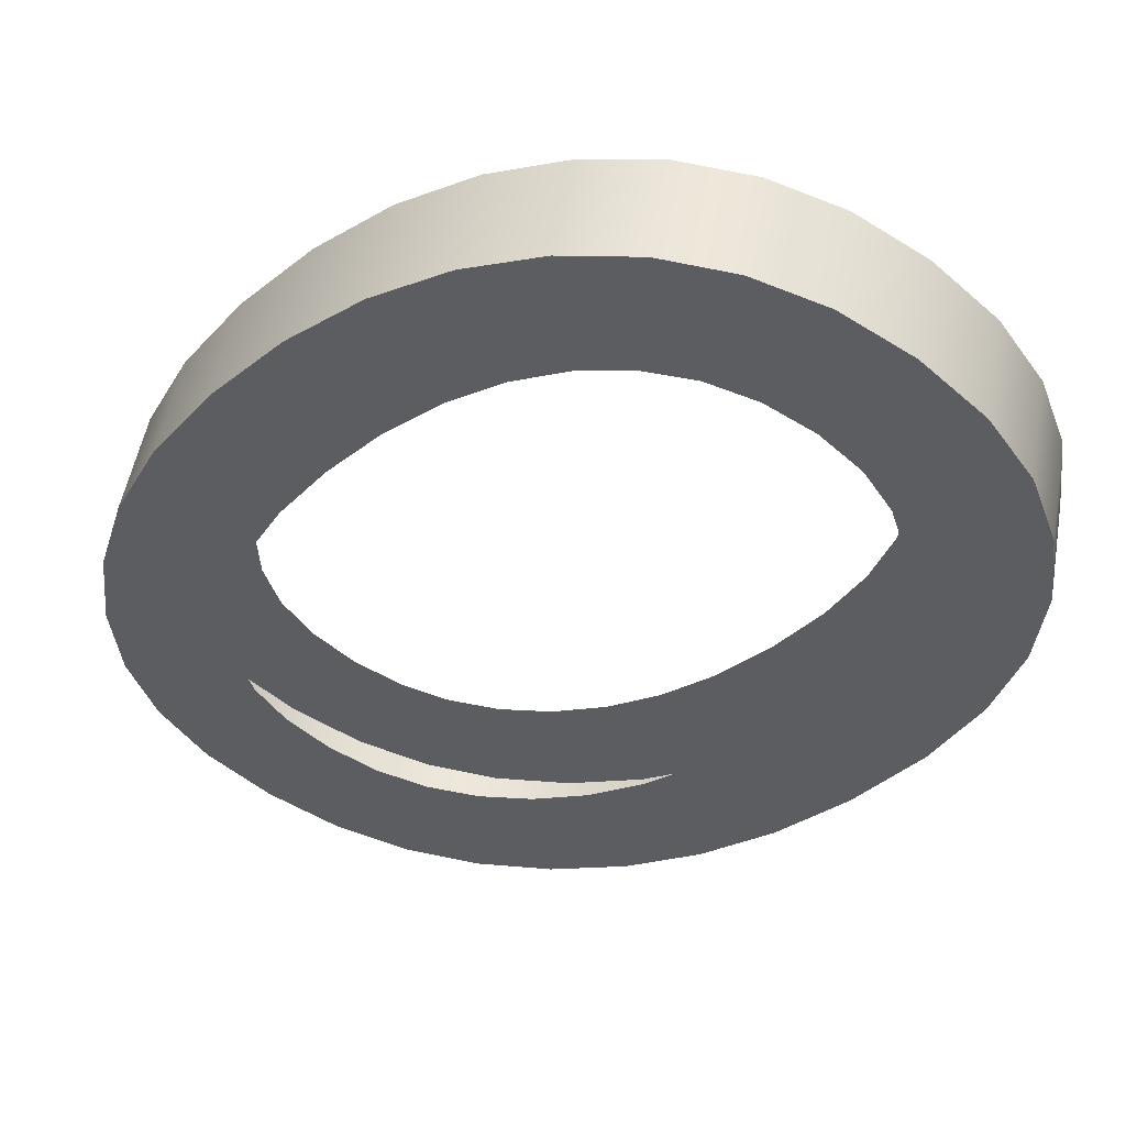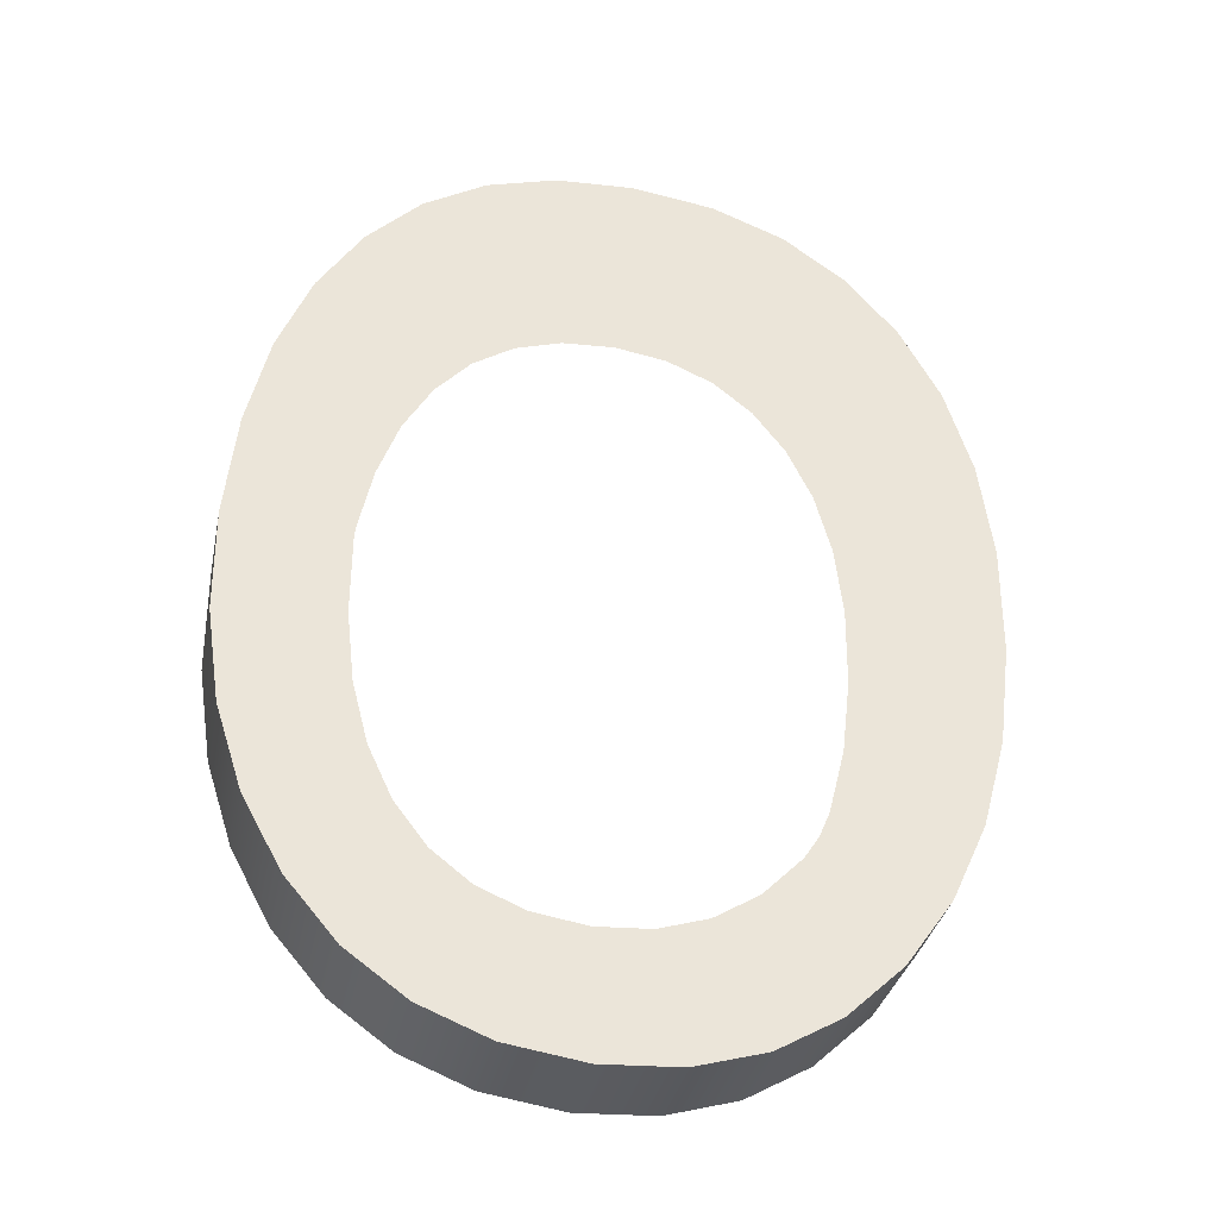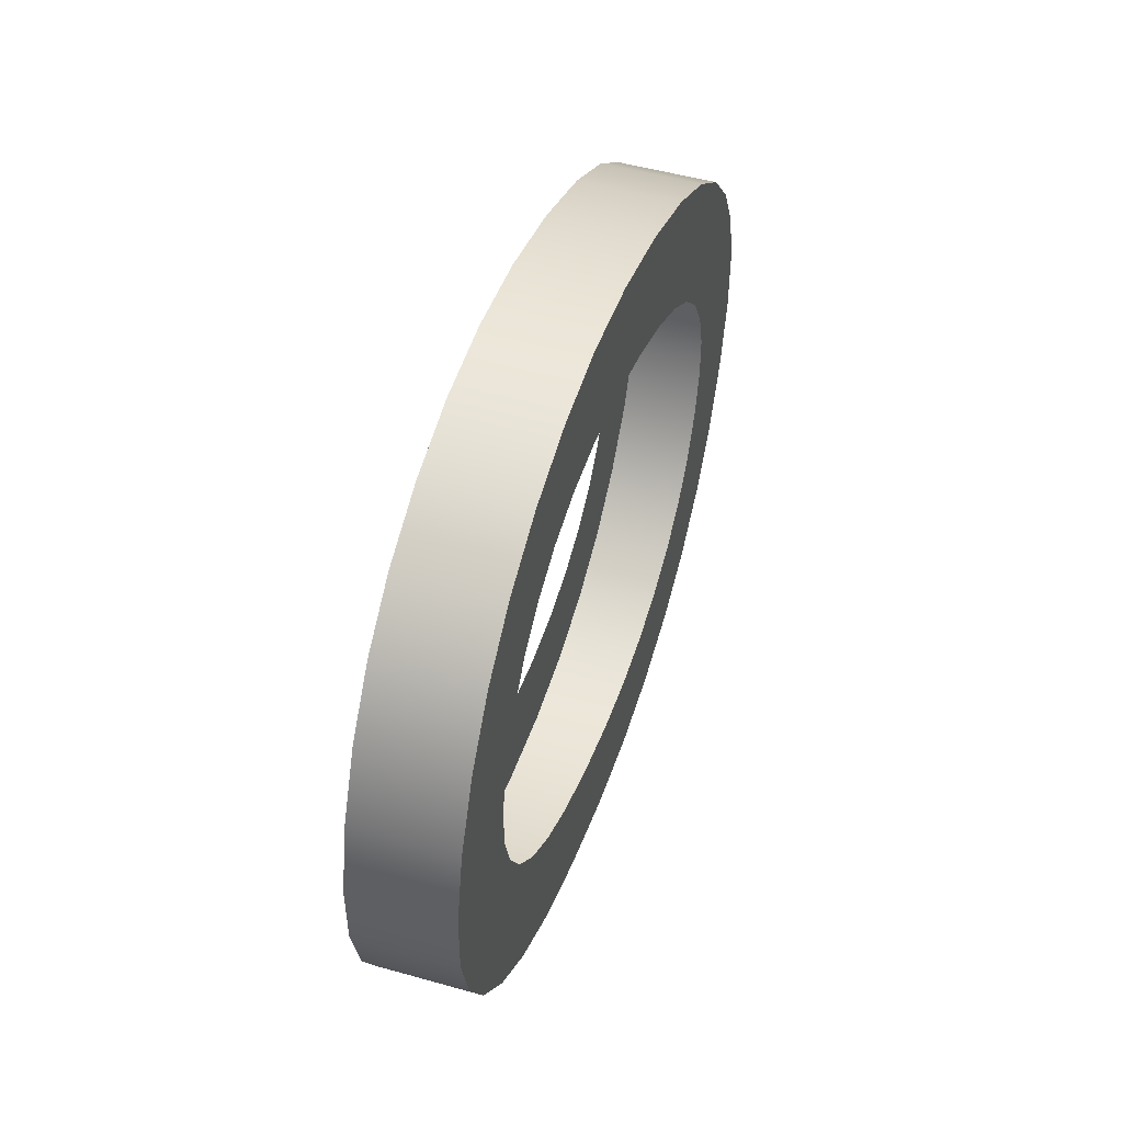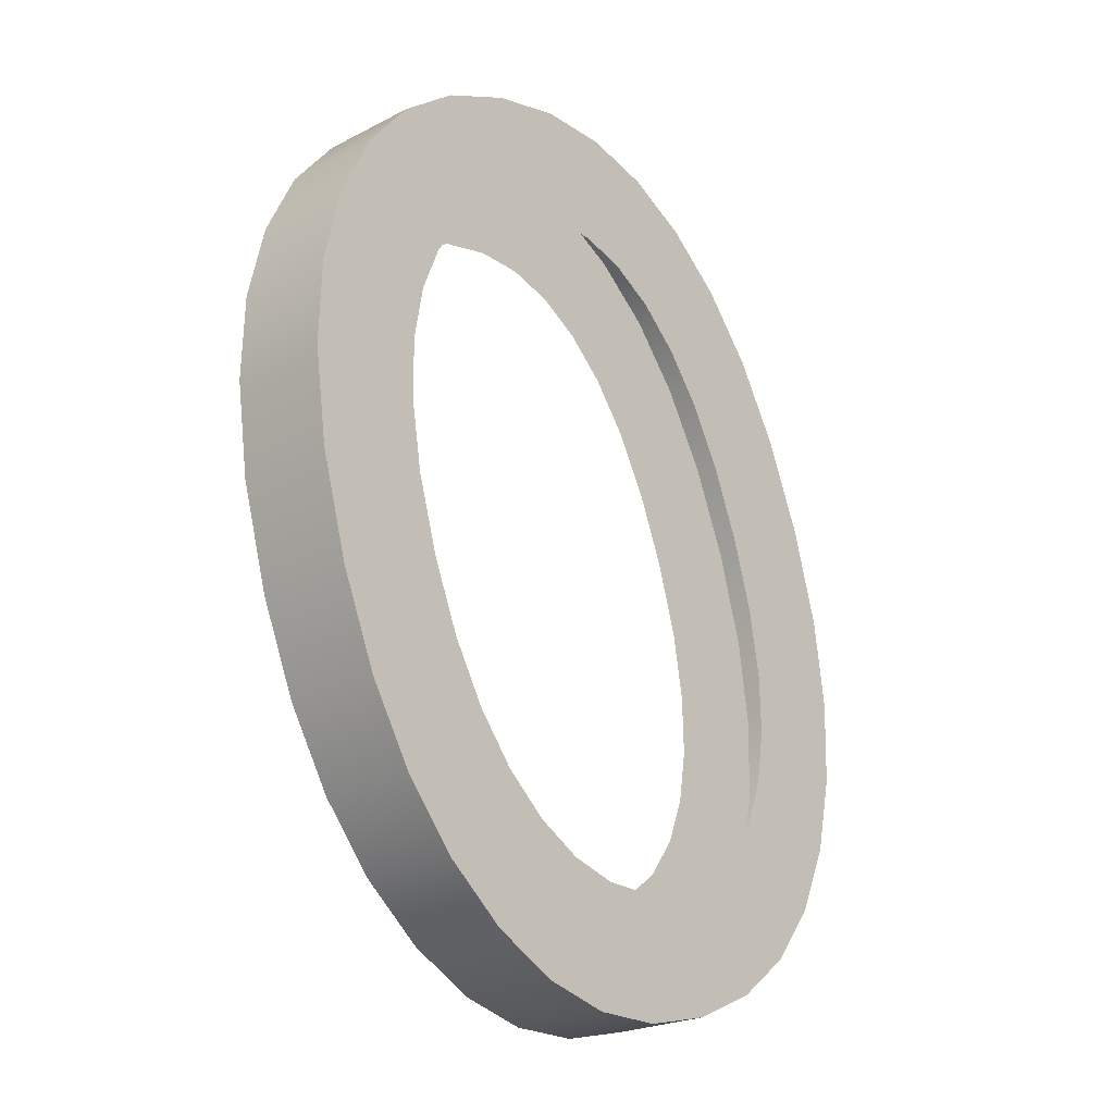
<metadata>
{"format":"obj","ext":"obj","renderer":"f3d","projection":"perspective","resolution":1024,"background":"white","views":[{"elev":-50.4,"azim":141.0,"up":"+Z"},{"elev":-49.8,"azim":168.3,"up":"+Y"},{"elev":-57.8,"azim":84.5,"up":"+Y"},{"elev":2.0,"azim":-51.4,"up":"+Y"}]}
</metadata>
<code>
o #ID1097
v -0.09227 0.5223 0.4049
v -0.09209 0.5203 0.4055
v -0.09212 0.5197 0.4056
v -0.09185 0.5228 0.4048
v -0.09199 0.5208 0.4053
v -0.09183 0.5213 0.4052
v -0.09135 0.5231 0.4047
v -0.09161 0.5217 0.4051
v -0.09133 0.522 0.405
v -0.09078 0.5232 0.4046
v -0.091 0.5222 0.4049
v -0.09063 0.5223 0.4049
v -0.09015 0.5233 0.4046
v -0.09021 0.5224 0.4049
v -0.08979 0.5223 0.4049
v -0.08954 0.5232 0.4046
v -0.08943 0.5222 0.4049
v -0.08901 0.5231 0.4047
v -0.08911 0.522 0.405
v -0.08885 0.5217 0.4051
v -0.08854 0.5228 0.4048
v -0.08864 0.5213 0.4052
v -0.08849 0.5209 0.4053
v -0.08815 0.5224 0.4049
v -0.0884 0.5204 0.4055
v -0.08837 0.5198 0.4056
v -0.08821 0.5172 0.4064
v -0.08787 0.5178 0.4062
v -0.08784 0.5219 0.405
v -0.08762 0.5184 0.406
v -0.08761 0.5213 0.4052
v -0.08748 0.519 0.4058
v -0.08748 0.5206 0.4054
v -0.08743 0.5198 0.4056
v -0.09301 0.5205 0.4054
v -0.09301 0.519 0.4059
v -0.09306 0.5197 0.4057
v -0.09287 0.5183 0.4061
v -0.09286 0.5212 0.4052
v -0.09264 0.5177 0.4062
v -0.09262 0.5218 0.405
v -0.0923 0.5172 0.4064
v -0.09209 0.5192 0.4058
v -0.09189 0.5168 0.4065
v -0.09199 0.5187 0.406
v -0.09183 0.5182 0.4061
v -0.09142 0.5165 0.4066
v -0.0916 0.5179 0.4062
v -0.09132 0.5176 0.4063
v -0.09088 0.5163 0.4066
v -0.091 0.5173 0.4063
v -0.09063 0.5172 0.4064
v -0.09028 0.5163 0.4067
v -0.09021 0.5172 0.4064
v -0.08966 0.5163 0.4066
v -0.08979 0.5172 0.4064
v -0.08943 0.5173 0.4063
v -0.08911 0.5165 0.4066
v -0.08911 0.5175 0.4063
v -0.08885 0.5178 0.4062
v -0.08862 0.5168 0.4065
v -0.08864 0.5182 0.4061
v -0.08849 0.5187 0.406
v -0.0884 0.5192 0.4058
v -0.08837 0.5198 0.4056
v -0.0884 0.5192 0.4058
v -0.08821 0.5172 0.4064
v -0.08849 0.5187 0.406
v -0.08862 0.5168 0.4065
v -0.08864 0.5182 0.4061
v -0.08885 0.5178 0.4062
v -0.08911 0.5165 0.4066
v -0.08911 0.5175 0.4063
v -0.08943 0.5173 0.4063
v -0.08966 0.5163 0.4066
v -0.08979 0.5172 0.4064
v -0.09021 0.5172 0.4064
v -0.09028 0.5163 0.4067
v -0.09063 0.5172 0.4064
v -0.09088 0.5163 0.4066
v -0.091 0.5173 0.4063
v -0.09132 0.5176 0.4063
v -0.09142 0.5165 0.4066
v -0.0916 0.5179 0.4062
v -0.09183 0.5182 0.4061
v -0.09189 0.5168 0.4065
v -0.09199 0.5187 0.406
v -0.09209 0.5192 0.4058
v -0.09212 0.5197 0.4056
v -0.09227 0.5223 0.4049
v -0.0923 0.5172 0.4064
v -0.09262 0.5218 0.405
v -0.09264 0.5177 0.4062
v -0.09286 0.5212 0.4052
v -0.09287 0.5183 0.4061
v -0.09301 0.5205 0.4054
v -0.09301 0.519 0.4059
v -0.09306 0.5197 0.4057
v -0.08743 0.5198 0.4056
v -0.08748 0.5206 0.4054
v -0.08748 0.519 0.4058
v -0.08761 0.5213 0.4052
v -0.08762 0.5184 0.406
v -0.08784 0.5219 0.405
v -0.08787 0.5178 0.4062
v -0.08815 0.5224 0.4049
v -0.0884 0.5204 0.4055
v -0.08849 0.5209 0.4053
v -0.08854 0.5228 0.4048
v -0.08864 0.5213 0.4052
v -0.08885 0.5217 0.4051
v -0.08901 0.5231 0.4047
v -0.08911 0.522 0.405
v -0.08943 0.5222 0.4049
v -0.08954 0.5232 0.4046
v -0.08979 0.5223 0.4049
v -0.09015 0.5233 0.4046
v -0.09021 0.5224 0.4049
v -0.09063 0.5223 0.4049
v -0.09078 0.5232 0.4046
v -0.091 0.5222 0.4049
v -0.09133 0.522 0.405
v -0.09135 0.5231 0.4047
v -0.09161 0.5217 0.4051
v -0.09183 0.5213 0.4052
v -0.09185 0.5228 0.4048
v -0.09199 0.5208 0.4053
v -0.09209 0.5203 0.4055
v -0.09028 0.5165 0.4074
v -0.09088 0.5163 0.4066
v -0.09028 0.5163 0.4067
v -0.09088 0.5165 0.4074
v -0.09088 0.5165 0.4074
v -0.09028 0.5165 0.4074
v -0.09088 0.5163 0.4066
v -0.09028 0.5163 0.4067
v -0.09142 0.5165 0.4066
v -0.09142 0.5167 0.4074
v -0.09142 0.5167 0.4074
v -0.09142 0.5165 0.4066
v -0.09189 0.5168 0.4065
v -0.09189 0.517 0.4073
v -0.09189 0.517 0.4073
v -0.09189 0.5168 0.4065
v -0.0923 0.5172 0.4064
v -0.0923 0.5174 0.4072
v -0.0923 0.5174 0.4072
v -0.0923 0.5172 0.4064
v -0.09264 0.5179 0.407
v -0.09264 0.5177 0.4062
v -0.09264 0.5177 0.4062
v -0.09264 0.5179 0.407
v -0.09287 0.5185 0.4068
v -0.09287 0.5183 0.4061
v -0.09287 0.5183 0.4061
v -0.09287 0.5185 0.4068
v -0.09301 0.5192 0.4066
v -0.09301 0.519 0.4059
v -0.09301 0.519 0.4059
v -0.09301 0.5192 0.4066
v -0.09306 0.5199 0.4064
v -0.09306 0.5197 0.4057
v -0.09306 0.5197 0.4057
v -0.09306 0.5199 0.4064
v -0.09301 0.5207 0.4062
v -0.09301 0.5205 0.4054
v -0.09301 0.5205 0.4054
v -0.09301 0.5207 0.4062
v -0.09286 0.5214 0.406
v -0.09286 0.5212 0.4052
v -0.09286 0.5212 0.4052
v -0.09286 0.5214 0.406
v -0.09262 0.522 0.4058
v -0.09262 0.5218 0.405
v -0.09262 0.5218 0.405
v -0.09262 0.522 0.4058
v -0.09227 0.5226 0.4057
v -0.09227 0.5223 0.4049
v -0.09227 0.5223 0.4049
v -0.09227 0.5226 0.4057
v -0.09185 0.5228 0.4048
v -0.09185 0.523 0.4055
v -0.09185 0.523 0.4055
v -0.09185 0.5228 0.4048
v -0.09135 0.5231 0.4047
v -0.09135 0.5233 0.4054
v -0.09135 0.5233 0.4054
v -0.09135 0.5231 0.4047
v -0.09078 0.5232 0.4046
v -0.09078 0.5235 0.4054
v -0.09078 0.5235 0.4054
v -0.09078 0.5232 0.4046
v -0.09015 0.5233 0.4046
v -0.09015 0.5235 0.4054
v -0.09015 0.5235 0.4054
v -0.09015 0.5233 0.4046
v -0.08954 0.5232 0.4046
v -0.08954 0.5235 0.4054
v -0.08954 0.5235 0.4054
v -0.08954 0.5232 0.4046
v -0.08901 0.5231 0.4047
v -0.08901 0.5233 0.4054
v -0.08901 0.5233 0.4054
v -0.08901 0.5231 0.4047
v -0.08854 0.5228 0.4048
v -0.08854 0.523 0.4055
v -0.08854 0.523 0.4055
v -0.08854 0.5228 0.4048
v -0.08815 0.5224 0.4049
v -0.08815 0.5226 0.4056
v -0.08815 0.5226 0.4056
v -0.08815 0.5224 0.4049
v -0.08784 0.5221 0.4058
v -0.08784 0.5219 0.405
v -0.08784 0.5221 0.4058
v -0.08784 0.5219 0.405
v -0.08761 0.5215 0.406
v -0.08761 0.5213 0.4052
v -0.08761 0.5215 0.406
v -0.08761 0.5213 0.4052
v -0.08748 0.5208 0.4062
v -0.08748 0.5206 0.4054
v -0.08748 0.5208 0.4062
v -0.08748 0.5206 0.4054
v -0.08743 0.52 0.4064
v -0.08743 0.5198 0.4056
v -0.08743 0.52 0.4064
v -0.08743 0.5198 0.4056
v -0.08748 0.5193 0.4066
v -0.08748 0.519 0.4058
v -0.08748 0.5193 0.4066
v -0.08748 0.519 0.4058
v -0.08762 0.5186 0.4068
v -0.08762 0.5184 0.406
v -0.08762 0.5186 0.4068
v -0.08762 0.5184 0.406
v -0.08787 0.518 0.407
v -0.08787 0.5178 0.4062
v -0.08787 0.518 0.407
v -0.08787 0.5178 0.4062
v -0.08821 0.5175 0.4071
v -0.08821 0.5172 0.4064
v -0.08821 0.5175 0.4071
v -0.08821 0.5172 0.4064
v -0.08862 0.5168 0.4065
v -0.08862 0.517 0.4073
v -0.08862 0.517 0.4073
v -0.08862 0.5168 0.4065
v -0.08911 0.5165 0.4066
v -0.08911 0.5167 0.4074
v -0.08911 0.5167 0.4074
v -0.08911 0.5165 0.4066
v -0.08966 0.5163 0.4066
v -0.08966 0.5165 0.4074
v -0.08966 0.5165 0.4074
v -0.08966 0.5163 0.4066
v -0.09301 0.5192 0.4066
v -0.09301 0.5207 0.4062
v -0.09306 0.5199 0.4064
v -0.09287 0.5185 0.4068
v -0.09286 0.5214 0.406
v -0.09264 0.5179 0.407
v -0.09262 0.522 0.4058
v -0.0923 0.5174 0.4072
v -0.09227 0.5226 0.4057
v -0.09209 0.5194 0.4066
v -0.09189 0.517 0.4073
v -0.09212 0.52 0.4064
v -0.09199 0.5189 0.4067
v -0.09183 0.5185 0.4069
v -0.09142 0.5167 0.4074
v -0.0916 0.5181 0.407
v -0.09132 0.5178 0.4071
v -0.09088 0.5165 0.4074
v -0.091 0.5176 0.4071
v -0.09063 0.5174 0.4072
v -0.09028 0.5165 0.4074
v -0.09021 0.5174 0.4072
v -0.08966 0.5165 0.4074
v -0.08979 0.5174 0.4072
v -0.08943 0.5176 0.4071
v -0.08911 0.5167 0.4074
v -0.08911 0.5178 0.4071
v -0.08885 0.5181 0.407
v -0.08862 0.517 0.4073
v -0.08864 0.5184 0.4069
v -0.08849 0.5189 0.4067
v -0.08821 0.5175 0.4071
v -0.0884 0.5194 0.4066
v -0.08837 0.52 0.4064
v -0.09209 0.5206 0.4062
v -0.09185 0.523 0.4055
v -0.09199 0.5211 0.4061
v -0.09183 0.5215 0.406
v -0.09135 0.5233 0.4054
v -0.09161 0.5219 0.4058
v -0.09133 0.5222 0.4058
v -0.09078 0.5235 0.4054
v -0.091 0.5224 0.4057
v -0.09063 0.5226 0.4057
v -0.09015 0.5235 0.4054
v -0.09021 0.5226 0.4056
v -0.08979 0.5226 0.4057
v -0.08954 0.5235 0.4054
v -0.08943 0.5224 0.4057
v -0.08901 0.5233 0.4054
v -0.08911 0.5222 0.4057
v -0.08885 0.5219 0.4058
v -0.08854 0.523 0.4055
v -0.08864 0.5216 0.4059
v -0.08849 0.5211 0.4061
v -0.08815 0.5226 0.4056
v -0.0884 0.5206 0.4062
v -0.08787 0.518 0.407
v -0.08784 0.5221 0.4058
v -0.08762 0.5186 0.4068
v -0.08761 0.5215 0.406
v -0.08748 0.5193 0.4066
v -0.08748 0.5208 0.4062
v -0.08743 0.52 0.4064
v -0.08743 0.52 0.4064
v -0.08748 0.5193 0.4066
v -0.08748 0.5208 0.4062
v -0.08761 0.5215 0.406
v -0.08762 0.5186 0.4068
v -0.08784 0.5221 0.4058
v -0.08787 0.518 0.407
v -0.08815 0.5226 0.4056
v -0.08821 0.5175 0.4071
v -0.08837 0.52 0.4064
v -0.0884 0.5206 0.4062
v -0.08849 0.5211 0.4061
v -0.08854 0.523 0.4055
v -0.08864 0.5216 0.4059
v -0.08885 0.5219 0.4058
v -0.08901 0.5233 0.4054
v -0.08911 0.5222 0.4057
v -0.08943 0.5224 0.4057
v -0.08954 0.5235 0.4054
v -0.08979 0.5226 0.4057
v -0.09015 0.5235 0.4054
v -0.09021 0.5226 0.4056
v -0.09063 0.5226 0.4057
v -0.09078 0.5235 0.4054
v -0.091 0.5224 0.4057
v -0.09133 0.5222 0.4058
v -0.09135 0.5233 0.4054
v -0.09161 0.5219 0.4058
v -0.09183 0.5215 0.406
v -0.09185 0.523 0.4055
v -0.09199 0.5211 0.4061
v -0.09209 0.5206 0.4062
v -0.09212 0.52 0.4064
v -0.09227 0.5226 0.4057
v -0.0884 0.5194 0.4066
v -0.08849 0.5189 0.4067
v -0.08862 0.517 0.4073
v -0.08864 0.5184 0.4069
v -0.08885 0.5181 0.407
v -0.08911 0.5167 0.4074
v -0.08911 0.5178 0.4071
v -0.08943 0.5176 0.4071
v -0.08966 0.5165 0.4074
v -0.08979 0.5174 0.4072
v -0.09021 0.5174 0.4072
v -0.09028 0.5165 0.4074
v -0.09063 0.5174 0.4072
v -0.09088 0.5165 0.4074
v -0.091 0.5176 0.4071
v -0.09132 0.5178 0.4071
v -0.09142 0.5167 0.4074
v -0.0916 0.5181 0.407
v -0.09183 0.5185 0.4069
v -0.09189 0.517 0.4073
v -0.09199 0.5189 0.4067
v -0.09209 0.5194 0.4066
v -0.0923 0.5174 0.4072
v -0.09262 0.522 0.4058
v -0.09264 0.5179 0.407
v -0.09286 0.5214 0.406
v -0.09287 0.5185 0.4068
v -0.09301 0.5207 0.4062
v -0.09301 0.5192 0.4066
v -0.09306 0.5199 0.4064
f 1 2 3
f 2 1 4
f 2 4 5
f 5 4 6
f 6 4 7
f 6 7 8
f 8 7 9
f 9 7 10
f 9 10 11
f 11 10 12
f 12 10 13
f 12 13 14
f 14 13 15
f 15 13 16
f 15 16 17
f 17 16 18
f 17 18 19
f 19 18 20
f 20 18 21
f 20 21 22
f 22 21 23
f 23 21 24
f 23 24 25
f 25 24 26
f 26 24 27
f 27 24 28
f 28 24 29
f 28 29 30
f 30 29 31
f 30 31 32
f 32 31 33
f 32 33 34
f 35 36 37
f 36 35 38
f 38 35 39
f 38 39 40
f 40 39 41
f 40 41 42
f 42 41 1
f 42 1 43
f 42 43 44
f 43 1 3
f 44 43 45
f 44 45 46
f 44 46 47
f 47 46 48
f 47 48 49
f 47 49 50
f 50 49 51
f 50 51 52
f 50 52 53
f 53 52 54
f 53 54 55
f 55 54 56
f 55 56 57
f 55 57 58
f 58 57 59
f 58 59 60
f 58 60 61
f 61 60 62
f 61 62 63
f 61 63 27
f 27 63 64
f 27 64 26
f 65 66 67
f 66 68 67
f 67 68 69
f 68 70 69
f 70 71 69
f 69 71 72
f 71 73 72
f 73 74 72
f 72 74 75
f 74 76 75
f 76 77 75
f 75 77 78
f 77 79 78
f 78 79 80
f 79 81 80
f 81 82 80
f 80 82 83
f 82 84 83
f 84 85 83
f 83 85 86
f 85 87 86
f 87 88 86
f 89 90 88
f 86 88 91
f 88 90 91
f 90 92 91
f 91 92 93
f 92 94 93
f 93 94 95
f 94 96 95
f 95 96 97
f 98 97 96
f 99 100 101
f 100 102 101
f 101 102 103
f 102 104 103
f 103 104 105
f 104 106 105
f 105 106 67
f 67 106 65
f 65 106 107
f 107 106 108
f 106 109 108
f 108 109 110
f 110 109 111
f 109 112 111
f 111 112 113
f 113 112 114
f 112 115 114
f 114 115 116
f 115 117 116
f 116 117 118
f 118 117 119
f 117 120 119
f 119 120 121
f 121 120 122
f 120 123 122
f 122 123 124
f 124 123 125
f 123 126 125
f 125 126 127
f 127 126 128
f 126 90 128
f 89 128 90
f 129 130 131
f 130 129 132
f 133 134 135
f 136 135 134
f 132 137 130
f 137 132 138
f 139 133 140
f 135 140 133
f 138 141 137
f 141 138 142
f 143 139 144
f 140 144 139
f 142 145 141
f 145 142 146
f 147 143 148
f 144 148 143
f 149 145 146
f 145 149 150
f 151 152 148
f 147 148 152
f 153 150 149
f 150 153 154
f 155 156 151
f 152 151 156
f 157 154 153
f 154 157 158
f 159 160 155
f 156 155 160
f 161 158 157
f 158 161 162
f 163 164 159
f 160 159 164
f 165 162 161
f 162 165 166
f 167 168 163
f 164 163 168
f 169 166 165
f 166 169 170
f 171 172 167
f 168 167 172
f 173 170 169
f 170 173 174
f 175 176 171
f 172 171 176
f 177 174 173
f 174 177 178
f 179 180 175
f 176 175 180
f 177 181 178
f 181 177 182
f 183 180 184
f 179 184 180
f 182 185 181
f 185 182 186
f 187 183 188
f 184 188 183
f 186 189 185
f 189 186 190
f 191 187 192
f 188 192 187
f 190 193 189
f 193 190 194
f 195 191 196
f 192 196 191
f 194 197 193
f 197 194 198
f 199 195 200
f 196 200 195
f 198 201 197
f 201 198 202
f 203 199 204
f 200 204 199
f 202 205 201
f 205 202 206
f 207 203 208
f 204 208 203
f 206 209 205
f 209 206 210
f 211 207 212
f 208 212 207
f 209 213 214
f 213 209 210
f 211 212 215
f 216 215 212
f 214 217 218
f 217 214 213
f 215 216 219
f 220 219 216
f 218 221 222
f 221 218 217
f 219 220 223
f 224 223 220
f 222 225 226
f 225 222 221
f 223 224 227
f 228 227 224
f 226 229 230
f 229 226 225
f 227 228 231
f 232 231 228
f 230 233 234
f 233 230 229
f 231 232 235
f 236 235 232
f 234 237 238
f 237 234 233
f 235 236 239
f 240 239 236
f 238 241 242
f 241 238 237
f 239 240 243
f 244 243 240
f 241 245 242
f 245 241 246
f 247 243 248
f 244 248 243
f 246 249 245
f 249 246 250
f 251 247 252
f 248 252 247
f 250 253 249
f 253 250 254
f 255 251 256
f 252 256 251
f 254 131 253
f 131 254 129
f 134 255 136
f 256 136 255
f 257 258 259
f 258 257 260
f 258 260 261
f 261 260 262
f 261 262 263
f 263 262 264
f 263 264 265
f 265 264 266
f 266 264 267
f 265 266 268
f 266 267 269
f 269 267 270
f 270 267 271
f 270 271 272
f 272 271 273
f 273 271 274
f 273 274 275
f 275 274 276
f 276 274 277
f 276 277 278
f 278 277 279
f 278 279 280
f 280 279 281
f 281 279 282
f 281 282 283
f 283 282 284
f 284 282 285
f 284 285 286
f 286 285 287
f 287 285 288
f 287 288 289
f 289 288 290
f 265 291 292
f 291 265 268
f 292 291 293
f 292 293 294
f 292 294 295
f 295 294 296
f 295 296 297
f 295 297 298
f 298 297 299
f 298 299 300
f 298 300 301
f 301 300 302
f 301 302 303
f 301 303 304
f 304 303 305
f 304 305 306
f 306 305 307
f 306 307 308
f 306 308 309
f 309 308 310
f 309 310 311
f 309 311 312
f 312 311 313
f 312 313 290
f 312 290 288
f 312 288 314
f 312 314 315
f 315 314 316
f 315 316 317
f 317 316 318
f 317 318 319
f 319 318 320
f 321 322 323
f 323 322 324
f 322 325 324
f 324 325 326
f 325 327 326
f 326 327 328
f 327 329 328
f 329 330 328
f 330 331 328
f 331 332 328
f 328 332 333
f 332 334 333
f 334 335 333
f 333 335 336
f 335 337 336
f 337 338 336
f 336 338 339
f 338 340 339
f 339 340 341
f 340 342 341
f 342 343 341
f 341 343 344
f 343 345 344
f 345 346 344
f 344 346 347
f 346 348 347
f 348 349 347
f 347 349 350
f 349 351 350
f 351 352 350
f 353 354 352
f 350 352 354
f 330 329 355
f 355 329 356
f 329 357 356
f 356 357 358
f 358 357 359
f 357 360 359
f 359 360 361
f 361 360 362
f 360 363 362
f 362 363 364
f 364 363 365
f 363 366 365
f 365 366 367
f 366 368 367
f 367 368 369
f 369 368 370
f 368 371 370
f 370 371 372
f 372 371 373
f 371 374 373
f 373 374 375
f 375 374 376
f 353 376 354
f 374 377 376
f 376 377 354
f 354 377 378
f 377 379 378
f 378 379 380
f 379 381 380
f 380 381 382
f 381 383 382
f 384 382 383

</code>
